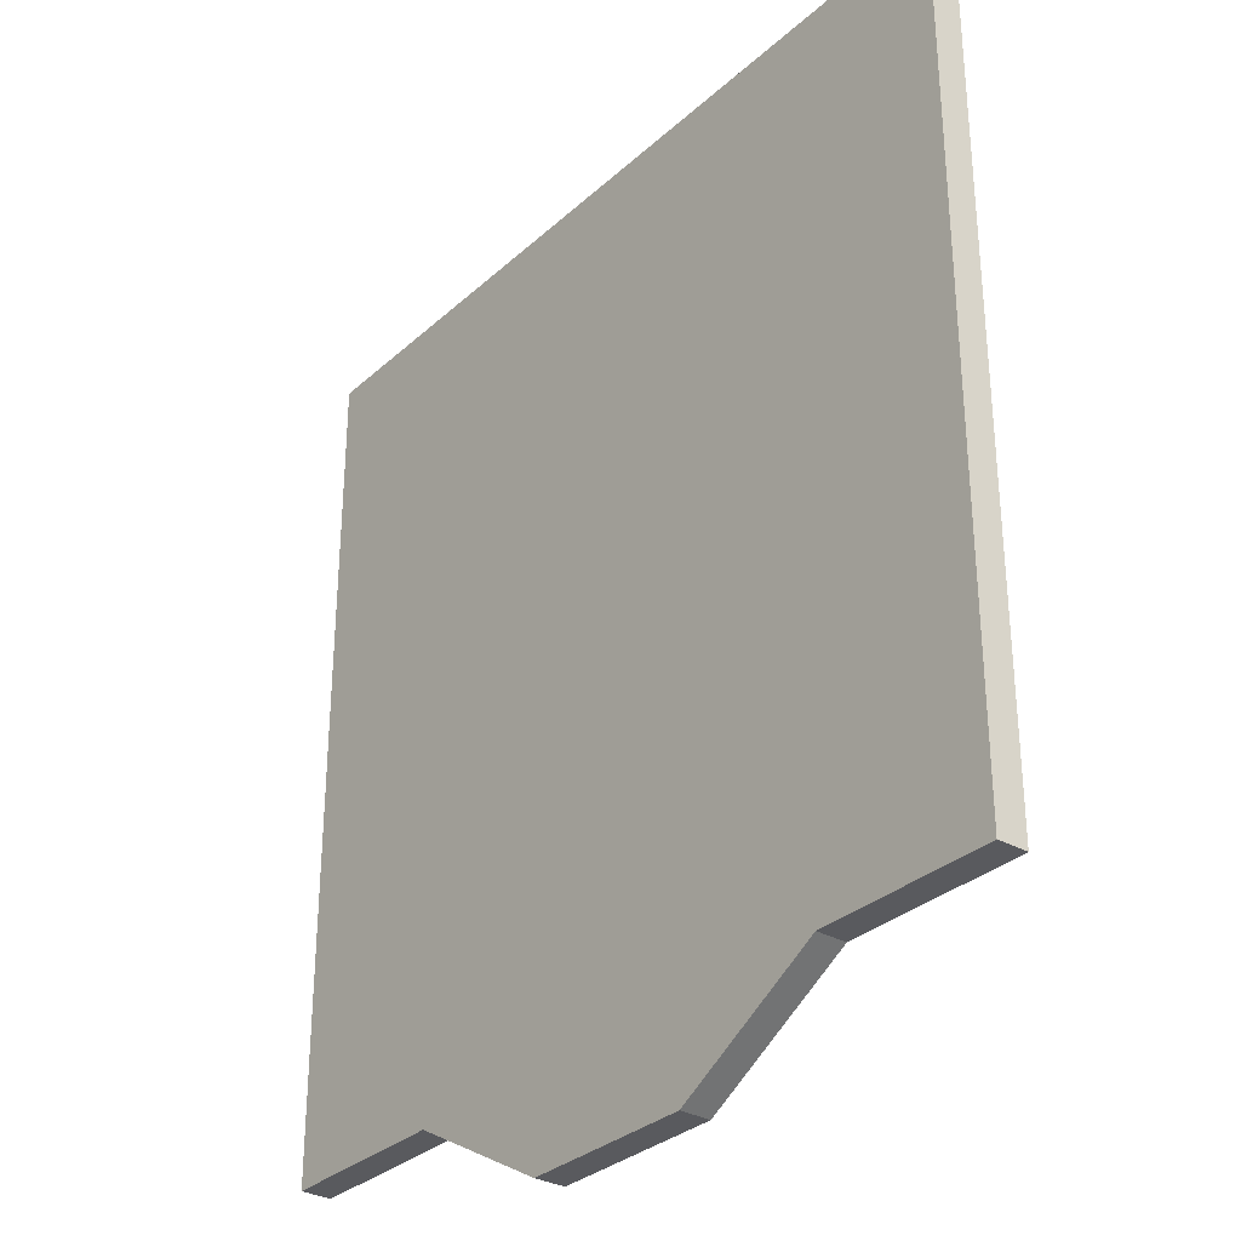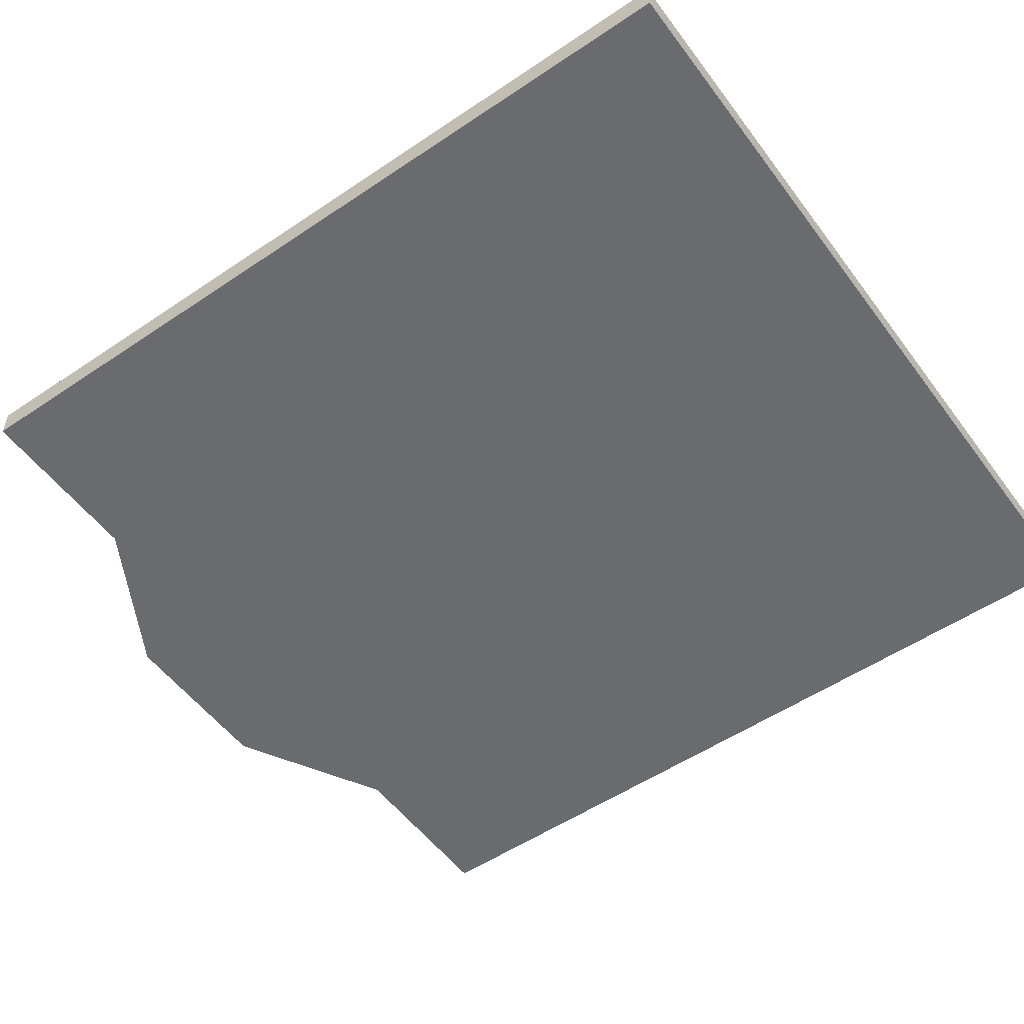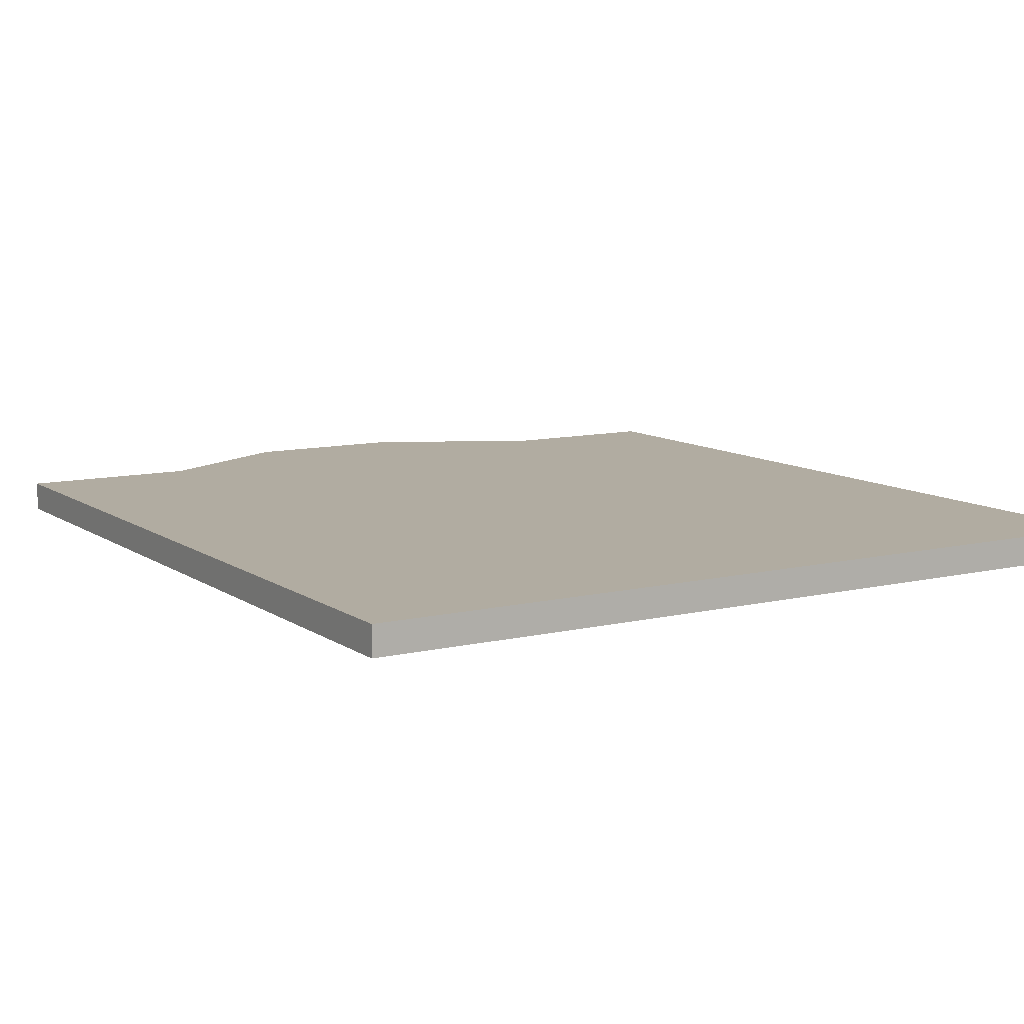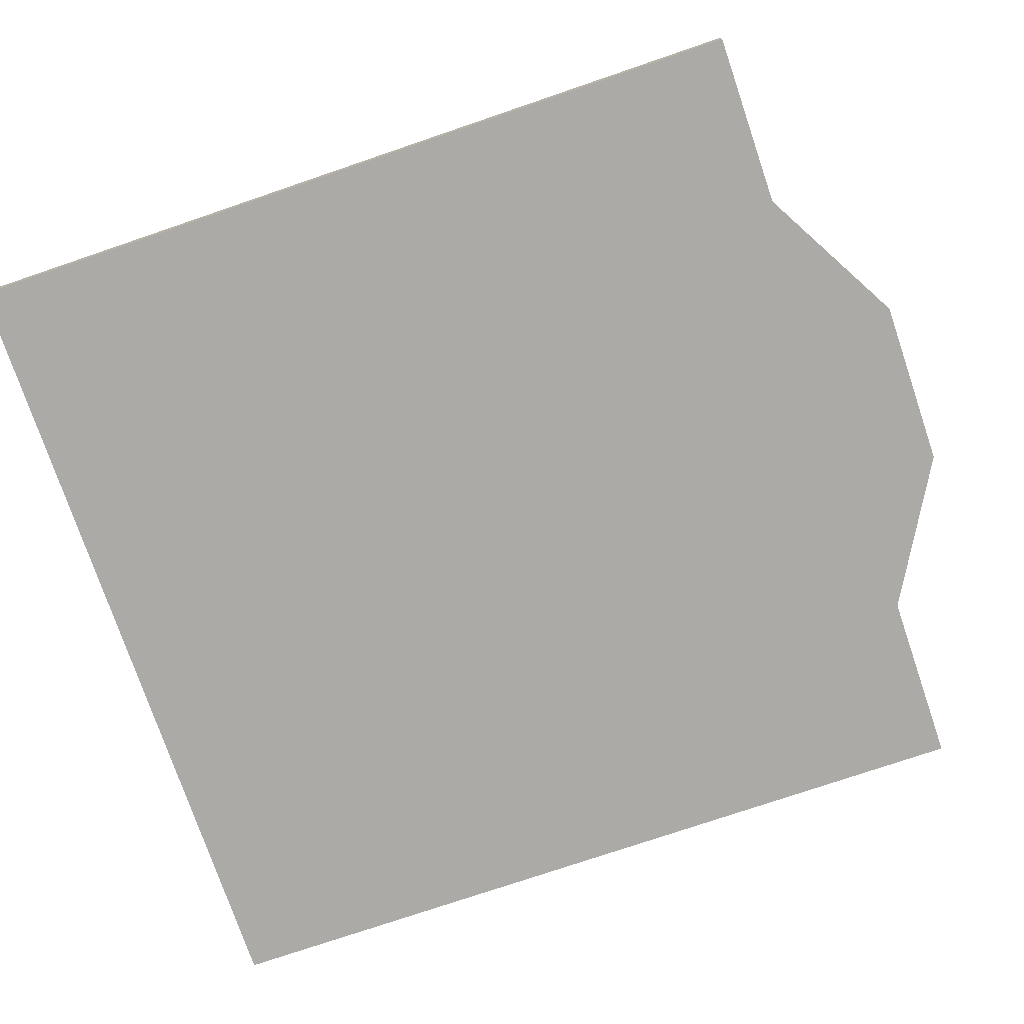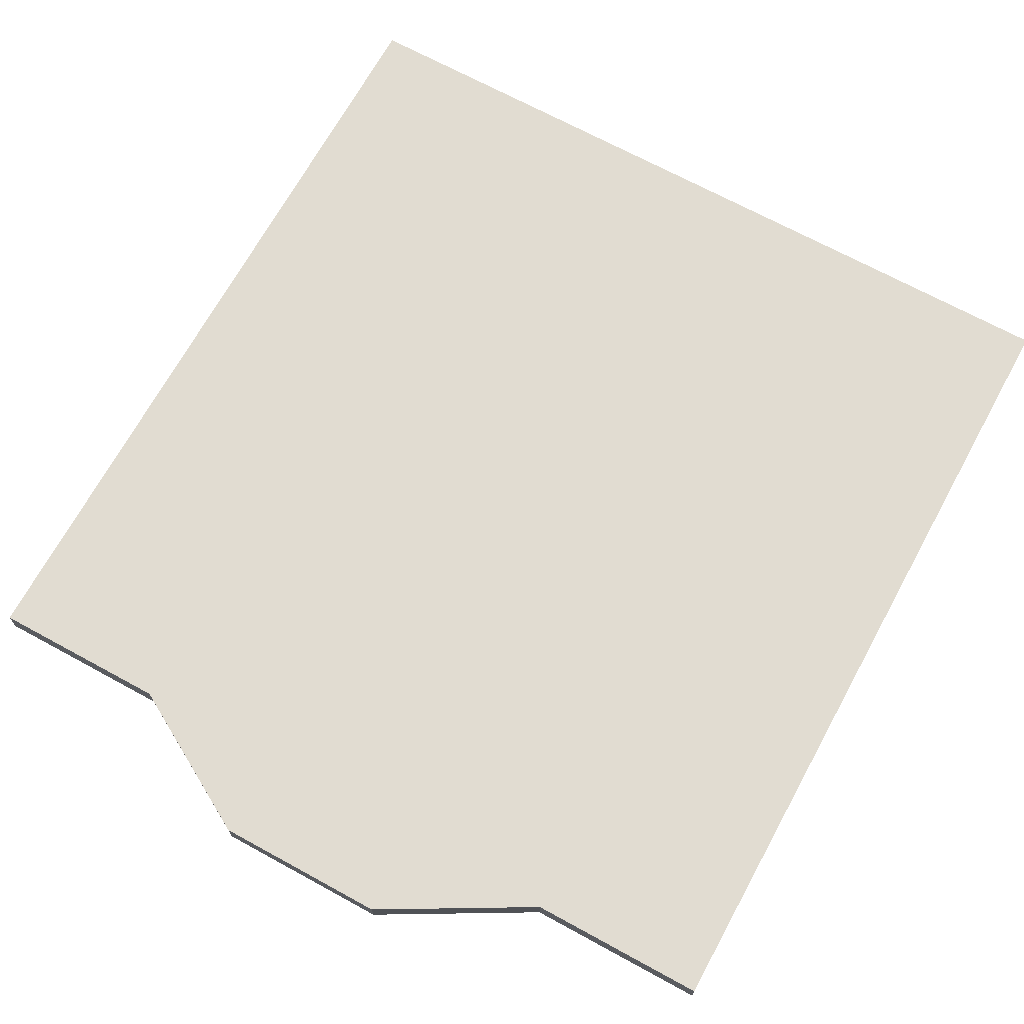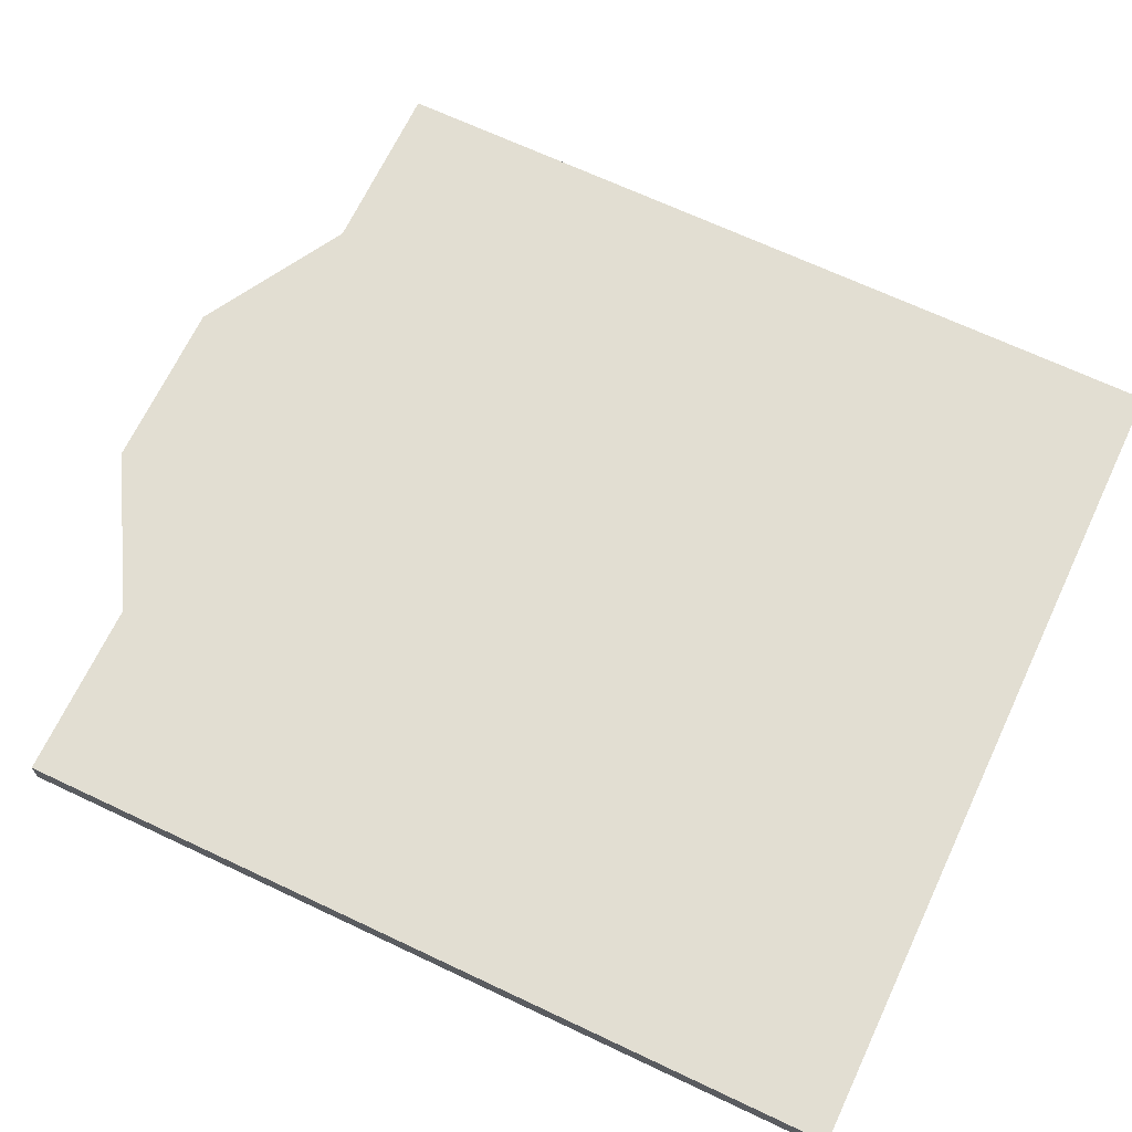
<metadata>
{"format":"obj","ext":"obj","renderer":"f3d","projection":"perspective","resolution":1024,"background":"white","views":[{"elev":-31.5,"azim":-128.5,"up":"+Z"},{"elev":-53.4,"azim":-54.2,"up":"+Y"},{"elev":10.2,"azim":-31.3,"up":"+Y"},{"elev":-75.7,"azim":108.8,"up":"+Y"},{"elev":69.1,"azim":-151.3,"up":"+Y"},{"elev":67.8,"azim":-64.7,"up":"+Y"}]}
</metadata>
<code>
g gate-neon-04-trigger
v 1.76 0.0625 4.5
v 1.004 0.0625 0.9752
v 1.76 0.0625 0.9752
v -0.3658 0.0625 0.6133
v 0.3658 0.0625 0.6133
v 1.76 0.0625 4.5
v -1.76 0.0625 0.9752
v -1.004 0.0625 0.9752
v 1.76 0.0625 4.5
v -1.76 0.0625 4.5
v -1.76 0.0625 0.9752
v -1.76 -0.0625 4.5
v -1.004 -0.0625 0.9752
v -1.76 -0.0625 0.9752
v 0.3658 -0.0625 0.6133
v -0.3658 -0.0625 0.6133
v -1.76 -0.0625 4.5
v 1.76 -0.0625 0.9752
v 1.004 -0.0625 0.9752
v -1.76 -0.0625 4.5
v 1.76 -0.0625 4.5
v 1.76 -0.0625 0.9752
v -1.76 -0.0625 4.5
v 1.76 0.0625 4.5
v 1.76 -0.0625 4.5
v -1.76 0.0625 4.5
v -1.76 0.0625 4.5
v -1.76 -0.0625 0.9752
v -1.76 0.0625 0.9752
v -1.76 -0.0625 4.5
v -1.76 0.0625 0.9752
v -1.004 -0.0625 0.9752
v -1.004 0.0625 0.9752
v -1.76 -0.0625 0.9752
v -1.004 0.0625 0.9752
v -0.3658 -0.0625 0.6133
v -0.3658 0.0625 0.6133
v -1.004 -0.0625 0.9752
v -0.3658 0.0625 0.6133
v 0.3658 -0.0625 0.6133
v 0.3658 0.0625 0.6133
v -0.3658 -0.0625 0.6133
v 0.3658 0.0625 0.6133
v 1.004 -0.0625 0.9752
v 1.004 0.0625 0.9752
v 0.3658 -0.0625 0.6133
v 1.004 0.0625 0.9752
v 1.76 -0.0625 0.9752
v 1.76 0.0625 0.9752
v 1.004 -0.0625 0.9752
v 1.76 0.0625 0.9752
v 1.76 -0.0625 4.5
v 1.76 0.0625 4.5
v 1.76 -0.0625 0.9752
v 1.76 0.0625 4.5
v -0.3658 0.0625 0.6133
v 1.004 0.0625 0.9752
v -1.004 0.0625 0.9752
v -1.76 -0.0625 4.5
v 0.3658 -0.0625 0.6133
v -1.004 -0.0625 0.9752
v 1.004 -0.0625 0.9752
g gate-neon-04-trigger_0
f 3 2 1
f 5 4 2
f 8 7 6
f 11 10 9
f 14 13 12
f 16 15 13
f 19 18 17
f 22 21 20
f 25 24 23
f 26 23 24
f 29 28 27
f 30 27 28
f 33 32 31
f 34 31 32
f 37 36 35
f 38 35 36
f 41 40 39
f 42 39 40
f 45 44 43
f 46 43 44
f 49 48 47
f 50 47 48
f 53 52 51
f 54 51 52
f 57 56 55
f 56 58 55
f 61 60 59
f 60 62 59

</code>
